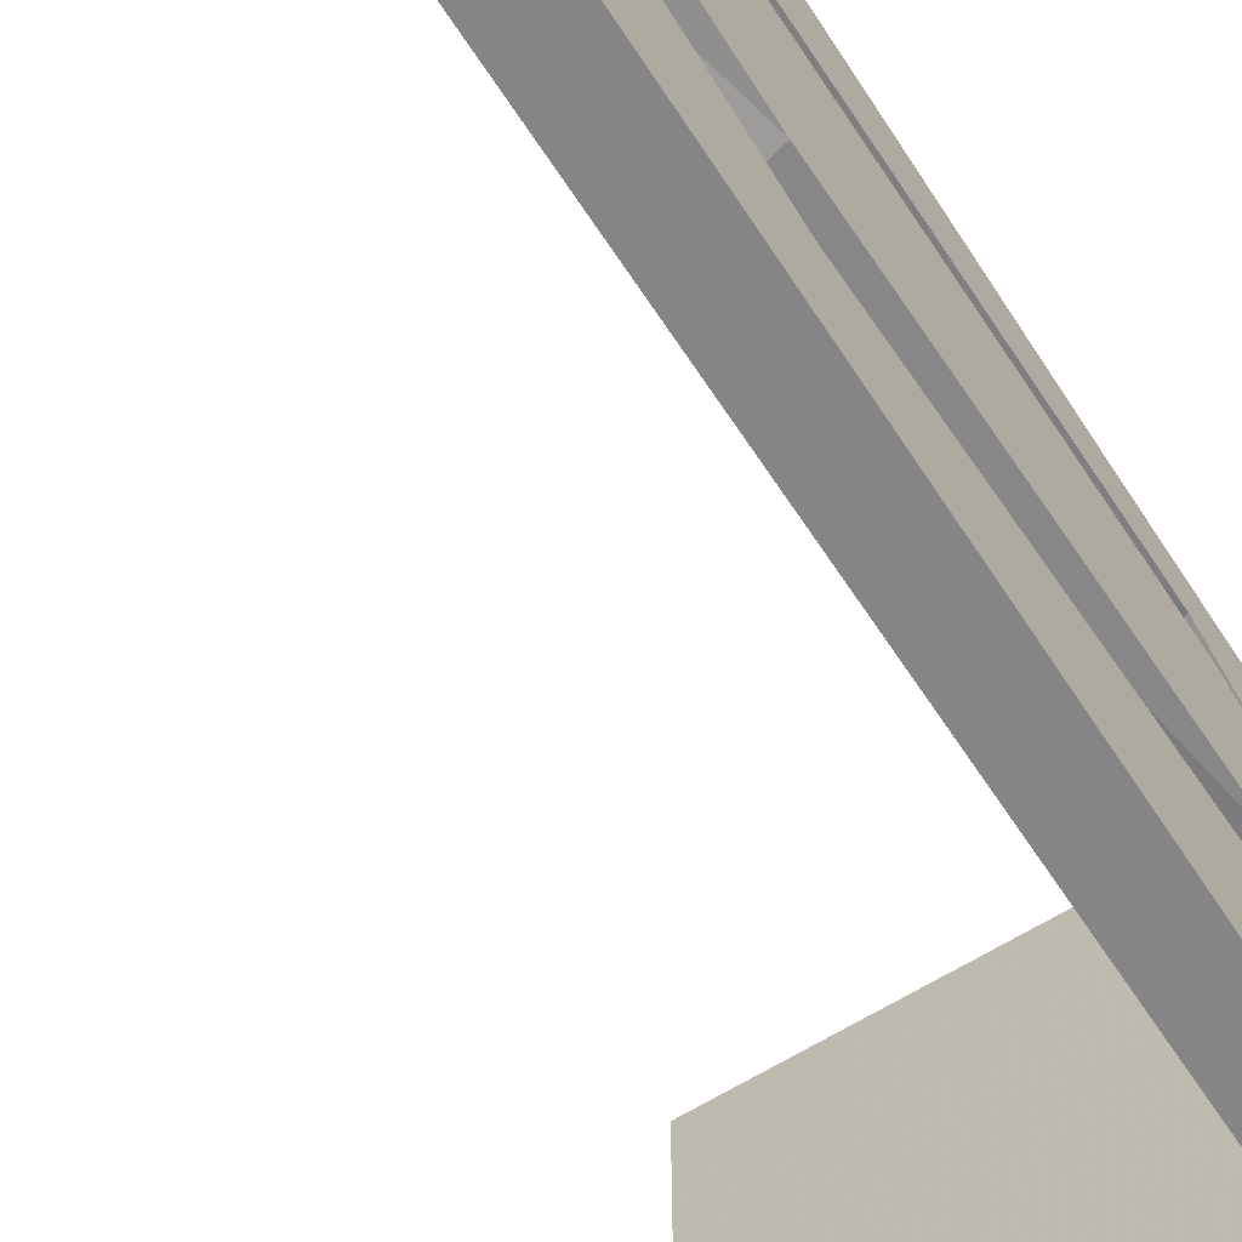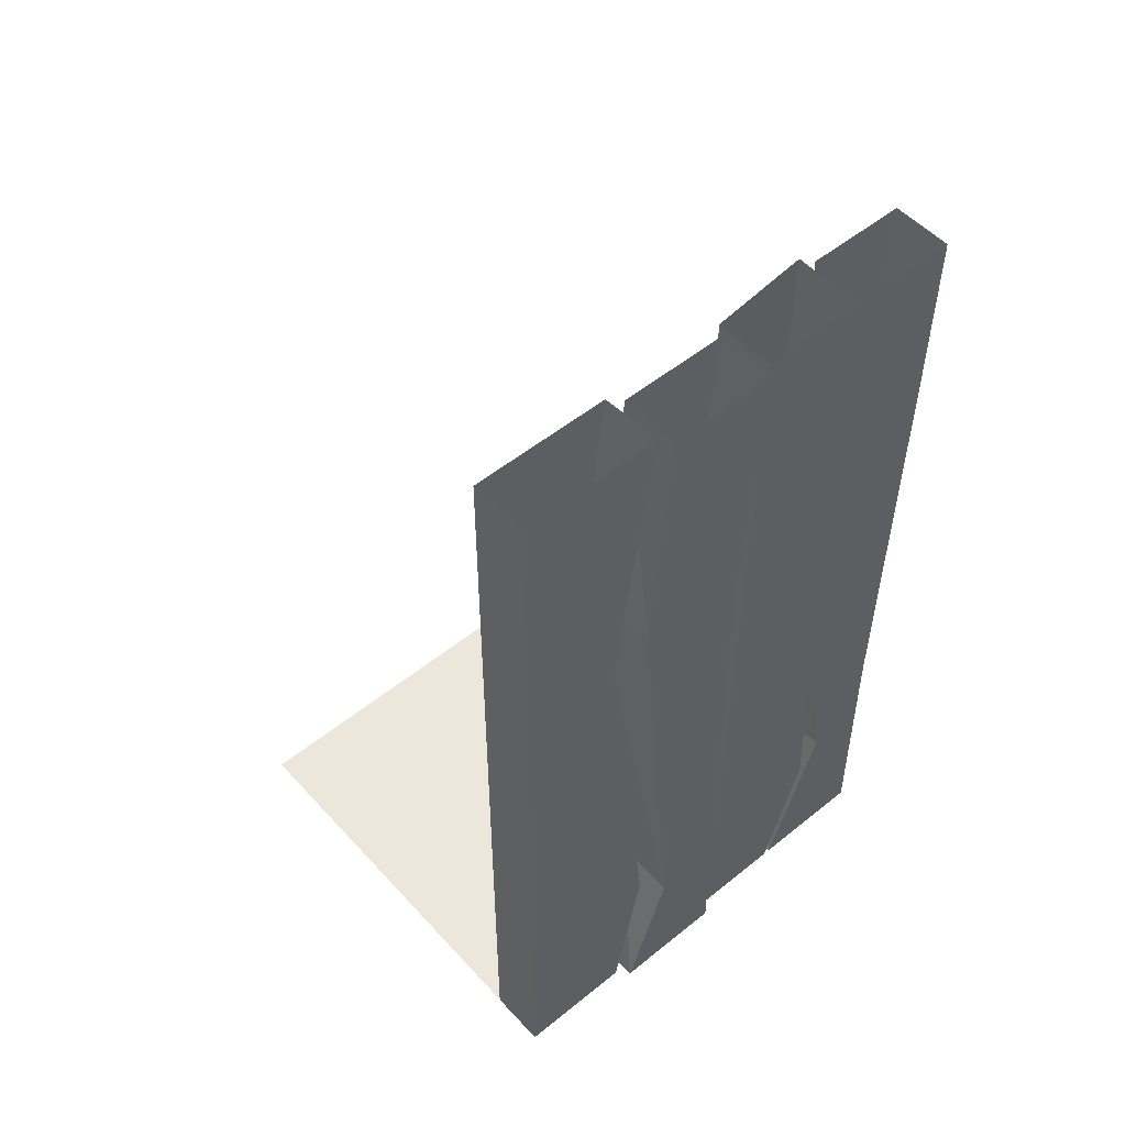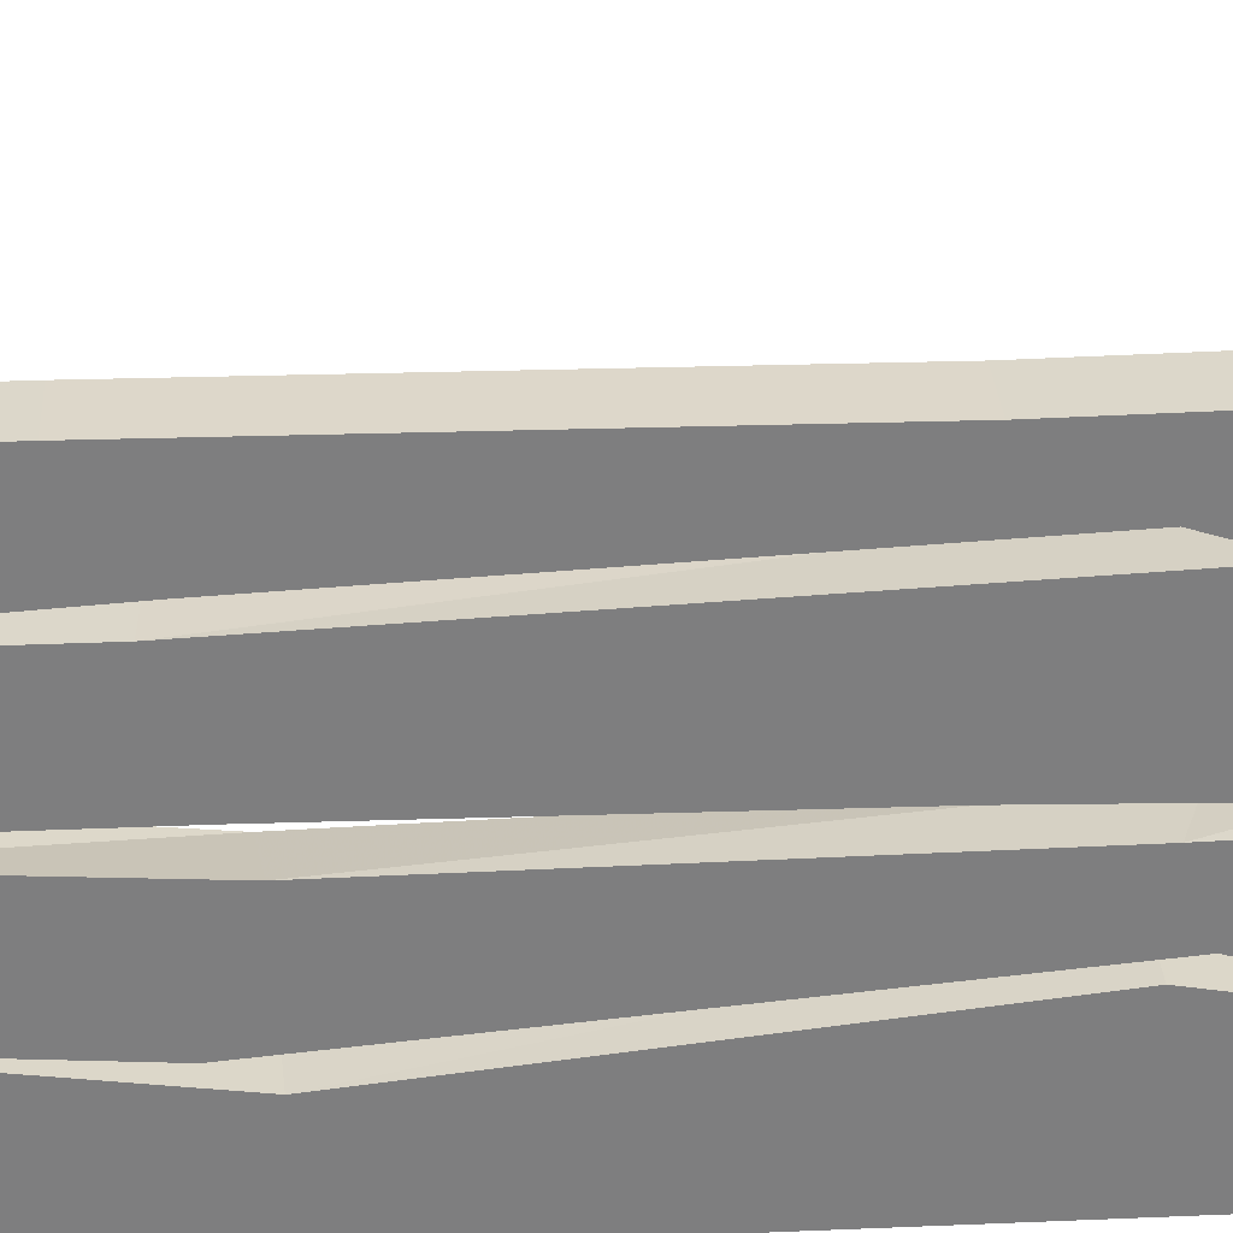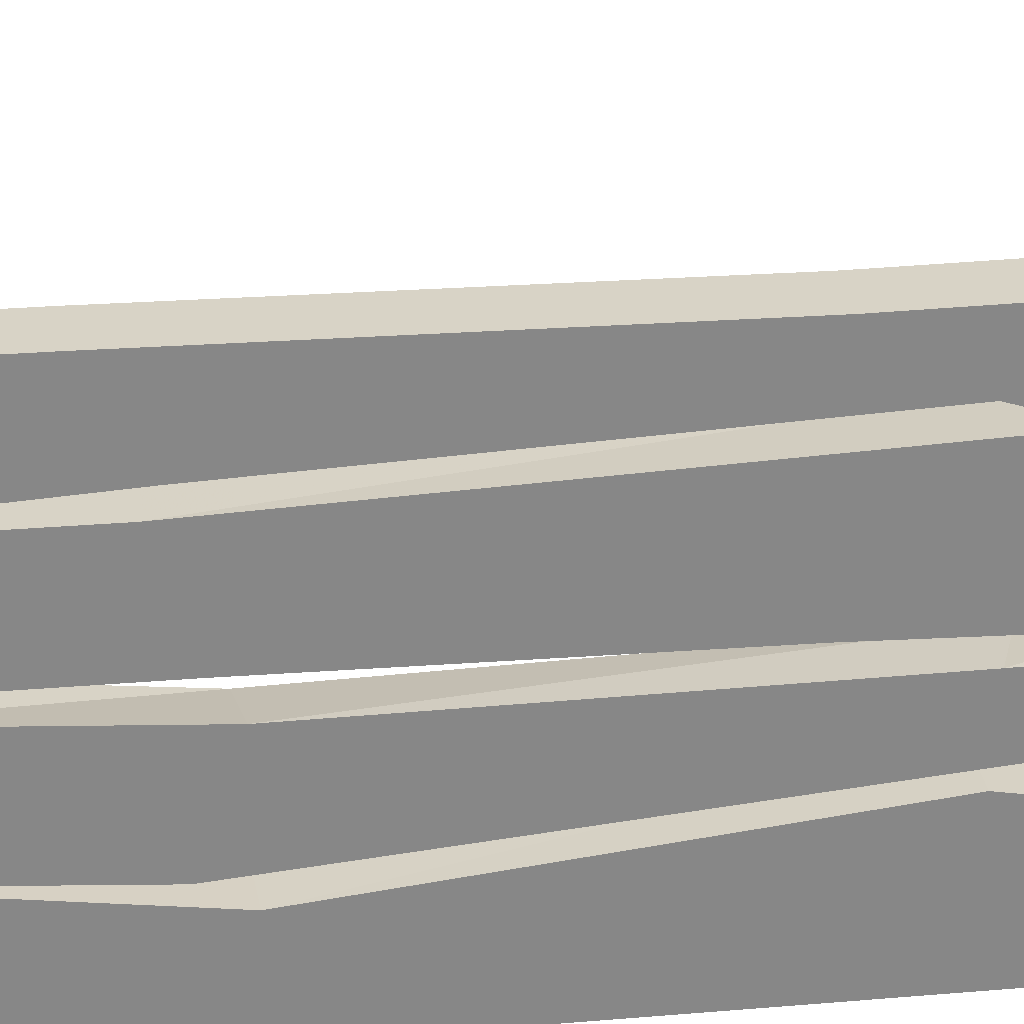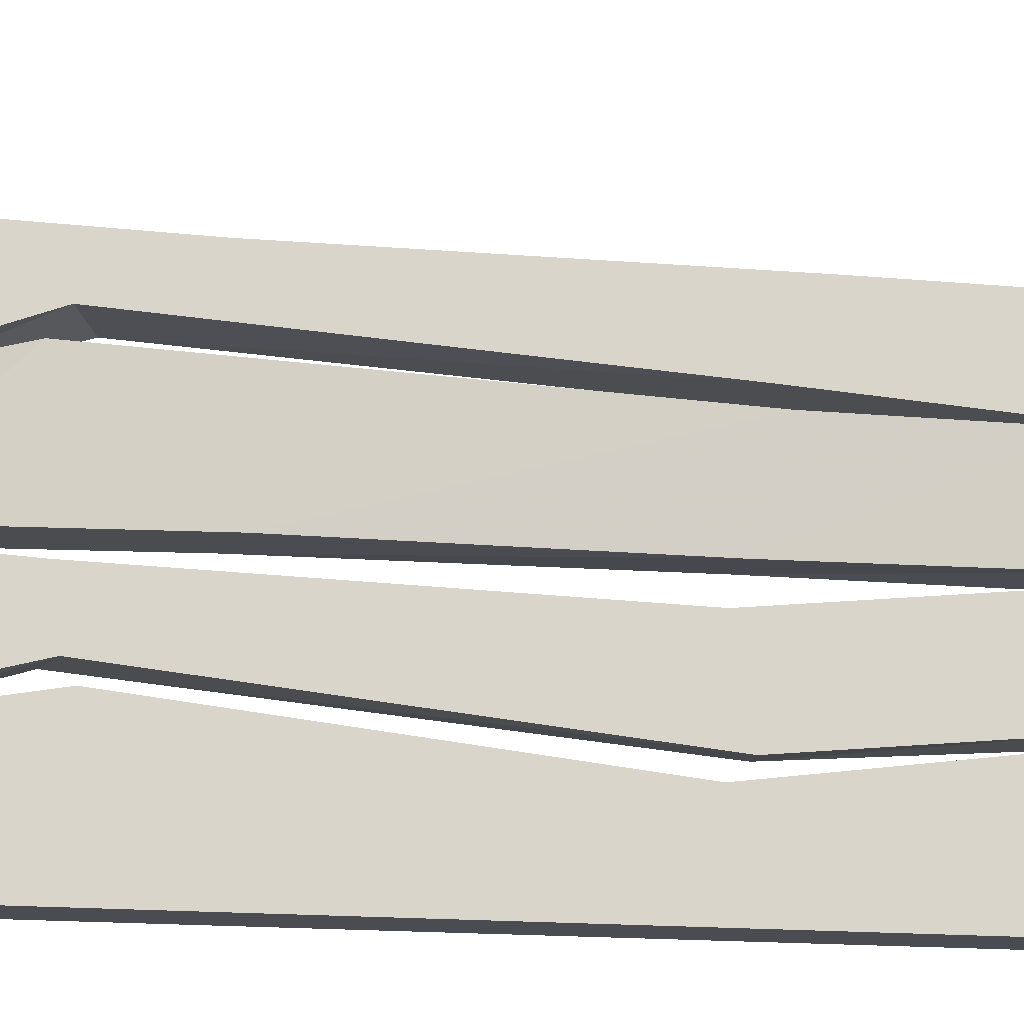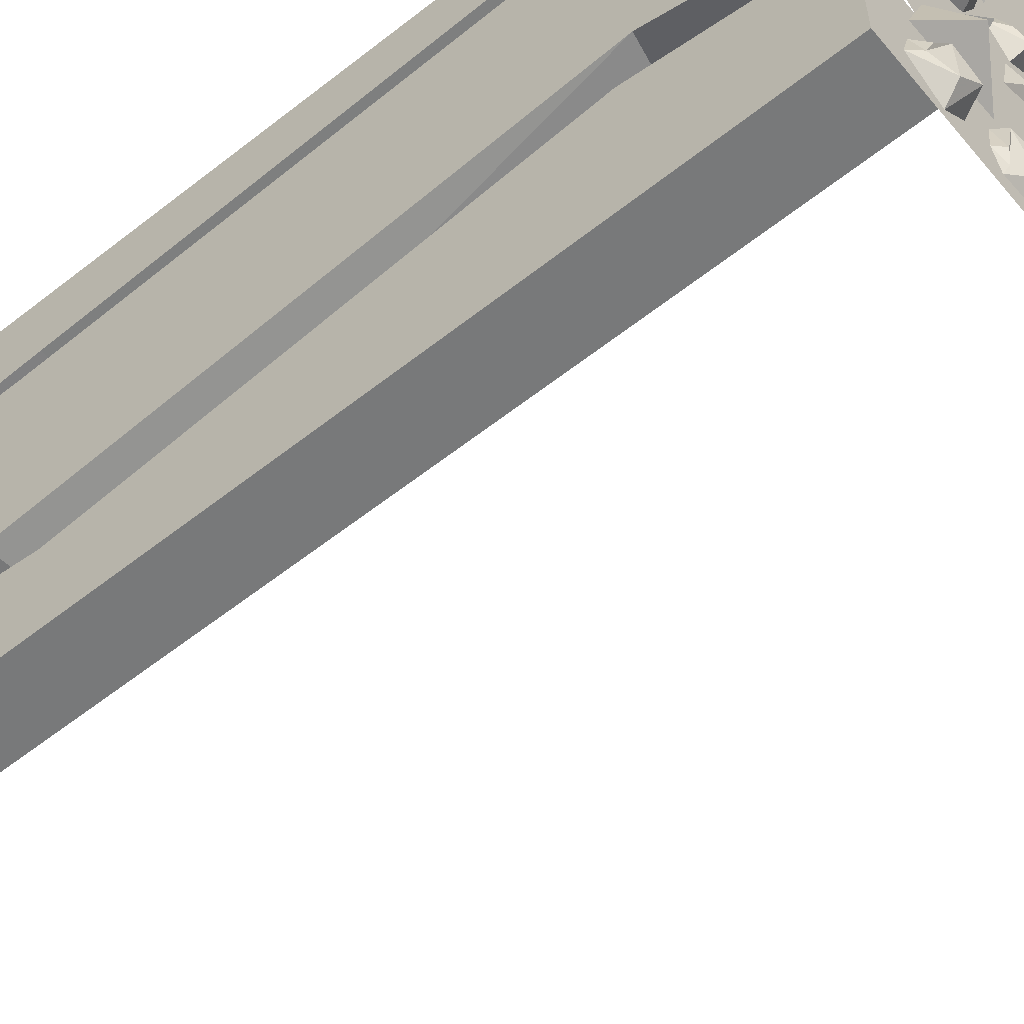
<metadata>
{"format":"obj","ext":"obj","renderer":"f3d","projection":"perspective","resolution":1024,"background":"white","views":[{"elev":-61.9,"azim":-147.1,"up":"+Z"},{"elev":52.5,"azim":-131.0,"up":"+Y"},{"elev":30.8,"azim":-93.5,"up":"+Z"},{"elev":28.1,"azim":-97.3,"up":"+Z"},{"elev":-15.4,"azim":78.5,"up":"+Z"},{"elev":-57.7,"azim":-50.6,"up":"+Z"}]}
</metadata>
<code>
v -0.3516 -1.648 -0.5
v -0.3516 -0.2266 -0.5
v -0.3516 -0.5938 -0.2891
v -0.3516 -1.531 -0.1875
v -0.3516 -1.875 -0.5
v -0.4766 -1.875 -0.5
v -0.4766 -1.648 -0.5
v -0.4766 -0.2266 -0.5
v -0.3516 0 -0.5
v -0.3516 0 -0.2109
v -0.4766 0 -0.2031
v -0.4766 -0.6016 -0.2891
v -0.4766 -1.531 -0.1875
v -0.3516 -1.875 -0.25
v -0.4766 -1.875 -0.25
v -0.4766 0 -0.5
v -0.375 -1.875 -0.2266
v -0.375 -1.555 -0.1406
v -0.375 -1.578 0
v -0.375 -1.875 0.01562
v -0.5 -1.875 0.01562
v -0.5 -1.875 -0.2266
v -0.5 -1.578 -0.1328
v -0.375 -0.5391 -0.2422
v -0.375 -0.5781 -0.02344
v -0.5 -0.5938 0
v -0.5 -1.531 0.007812
v -0.375 0 -0.1875
v -0.375 0 0.03906
v -0.5 0 0.03906
v -0.5 0 -0.1875
v -0.5 -0.5156 -0.2266
v -0.3516 -1.875 0.03125
v -0.3516 -1.297 0.04688
v -0.3281 -1.594 0.3125
v -0.3281 -1.875 0.2344
v -0.4766 -1.875 0.2344
v -0.4766 -1.875 0.03125
v -0.4766 -1.32 0.04688
v -0.3516 -0.5547 0.04688
v -0.3281 -0.4844 0.2734
v -0.4766 -0.4766 0.2734
v -0.4766 -1.578 0.3203
v -0.3516 0 0.05469
v -0.3281 0 0.2734
v -0.4766 0 0.2734
v -0.4766 0 0.05469
v -0.4766 -0.5469 0.05469
v -0.3516 -1.875 0.25
v -0.3516 -1.555 0.375
v -0.3516 -1.328 0.4922
v -0.3516 -1.875 0.5
v -0.4766 -1.875 0.5
v -0.4766 -1.875 0.25
v -0.4766 -1.508 0.3672
v -0.3516 -0.5078 0.3203
v -0.3516 -0.3984 0.5
v -0.4766 -0.3984 0.5
v -0.4766 -1.328 0.4922
v -0.3516 0 0.2891
v -0.3516 0 0.5
v -0.4766 0 0.5
v -0.4766 0 0.2891
v -0.4766 -0.5078 0.3203
v -0.25 -1.875 -0.5
v 0.5 -1.875 -0.5
v 0.5 -1.875 0.5
v -0.25 -1.875 0.5
v -0.3047 -1.875 0
v -0.2344 -1.922 -0.125
v -0.2031 -1.875 -0.04688
v -0.2969 -1.875 -0.1406
v -0.2188 -1.875 -0.1406
v -0.09375 -1.891 -0.03906
v -0.1406 -1.875 -0.08594
v -0.04688 -1.875 -0.03906
v -0.1172 -1.875 0.007812
v -0.2969 -1.938 -0.2578
v -0.3281 -1.875 -0.1797
v -0.375 -1.875 -0.3047
v -0.2031 -1.875 -0.2891
v -0.3438 -1.922 0.3984
v -0.2656 -1.875 0.3828
v -0.3906 -1.875 0.4609
v -0.3906 -1.875 0.3516
v -0.3047 -1.945 -0.02344
v -0.3359 -1.961 0.07031
v -0.3672 -1.883 0.1016
v -0.3359 -1.875 -0.07031
v -0.2344 -1.938 0.02344
v -0.2109 -1.922 0.0625
v -0.2812 -1.945 0.1094
v -0.2812 -1.875 0.1641
v -0.2109 -1.875 0
v -0.1719 -1.875 0.07812
v -0.3438 -1.906 -0.3594
v -0.3047 -1.914 -0.4141
v -0.2891 -1.875 -0.4297
v -0.3438 -1.875 -0.3438
v -0.375 -1.898 -0.3984
v -0.3828 -1.891 -0.4219
v -0.3438 -1.906 -0.4453
v -0.3359 -1.875 -0.4766
v -0.3906 -1.875 -0.3828
v -0.4062 -1.875 -0.4375
v -0.2031 -1.922 0.2734
v -0.1484 -1.93 0.2422
v -0.1172 -1.875 0.2344
v -0.2109 -1.875 0.3203
v -0.2188 -1.914 0.2188
v -0.2188 -1.906 0.1875
v -0.1562 -1.922 0.1953
v -0.1328 -1.875 0.1641
v -0.25 -1.875 0.2266
v -0.2266 -1.875 0.1641
v -0.2188 -1.898 -0.3672
v -0.1641 -1.906 -0.3828
v -0.1406 -1.875 -0.3828
v -0.2266 -1.875 -0.3516
v -0.2188 -1.891 -0.4062
v -0.2109 -1.883 -0.4297
v -0.1719 -1.898 -0.4219
v -0.1484 -1.875 -0.4453
v -0.2344 -1.875 -0.4062
v -0.2188 -1.875 -0.4531
v -0.04688 -1.898 0.09375
v -0.09375 -1.906 0.0625
v -0.1016 -1.875 0.03906
v -0.03125 -1.875 0.09375
v -0.07812 -1.891 0.1172
v -0.1016 -1.883 0.125
v -0.1172 -1.898 0.08594
v -0.1484 -1.875 0.08594
v -0.07031 -1.875 0.1328
v -0.1172 -1.875 0.1484
v -0.1562 -1.922 0.3984
v -0.125 -1.875 0.4766
v -0.2188 -1.875 0.3828
v -0.1406 -1.875 0.3828
v -0.1172 -1.898 -0.2344
v -0.0625 -1.906 -0.25
v -0.03906 -1.875 -0.25
v -0.125 -1.875 -0.2188
v -0.1172 -1.891 -0.2734
v -0.1094 -1.883 -0.2969
v -0.07031 -1.898 -0.2891
v -0.04688 -1.875 -0.3125
v -0.1328 -1.875 -0.2734
v -0.1172 -1.875 -0.3203
f 1 2 3
f 1 3 4
f 1 4 5
f 2 9 10
f 2 10 3
f 4 14 5
f 1 5 6
f 1 6 7
f 1 7 2
f 2 7 8
f 2 8 9
f 3 10 11
f 3 11 12
f 3 12 4
f 4 12 13
f 4 13 14
f 8 16 9
f 17 22 18
f 18 22 23
f 18 23 24
f 19 25 26
f 19 26 27
f 19 27 20
f 20 27 21
f 25 29 30
f 25 30 26
f 23 32 24
f 24 32 28
f 28 32 31
f 33 38 34
f 34 38 39
f 34 39 40
f 35 41 42
f 35 42 43
f 35 43 36
f 36 43 37
f 41 45 46
f 41 46 42
f 39 48 40
f 40 48 44
f 44 48 47
f 49 54 50
f 50 54 55
f 50 55 56
f 51 57 58
f 51 58 59
f 51 59 52
f 52 59 53
f 57 61 62
f 57 62 58
f 55 64 56
f 56 64 60
f 60 64 63
f 14 13 15
f 5 14 15
f 5 15 6
f 17 20 21
f 17 21 22
f 33 36 37
f 33 37 38
f 49 52 53
f 49 53 54
f 6 15 7
f 7 15 13
f 7 13 8
f 8 13 12
f 8 12 16
f 21 27 23
f 21 23 22
f 26 30 31
f 26 31 32
f 26 32 27
f 27 32 23
f 37 43 39
f 37 39 38
f 42 46 47
f 42 47 48
f 42 48 43
f 43 48 39
f 53 59 55
f 53 55 54
f 58 62 63
f 58 63 64
f 58 64 59
f 59 64 55
f 12 11 16
f 17 18 19
f 17 19 20
f 18 24 25
f 18 25 19
f 24 28 29
f 24 29 25
f 33 34 35
f 33 35 36
f 34 40 41
f 34 41 35
f 40 44 45
f 40 45 41
f 49 50 51
f 49 51 52
f 50 56 57
f 50 57 51
f 56 60 61
f 56 61 57
f 65 66 67
f 65 67 68
f 65 68 69
f 65 69 14
f 65 14 5
f 69 17 14
f 17 69 20
f 20 69 33
f 33 69 36
f 36 69 68
f 36 68 49
f 49 68 52
f 70 71 72
f 70 72 73
f 70 73 71
f 74 75 76
f 74 76 77
f 74 77 75
f 78 79 80
f 78 80 81
f 78 81 79
f 82 83 84
f 82 84 85
f 82 85 83
f 86 87 88
f 86 88 89
f 86 89 90
f 86 90 91
f 86 91 92
f 86 92 87
f 87 92 93
f 87 93 88
f 90 89 94
f 90 94 91
f 91 94 95
f 91 95 92
f 92 95 93
f 96 97 98
f 96 98 99
f 96 99 100
f 96 100 101
f 96 101 102
f 96 102 97
f 97 102 103
f 97 103 98
f 100 99 104
f 100 104 101
f 101 104 105
f 101 105 102
f 102 105 103
f 106 107 108
f 106 108 109
f 106 109 110
f 106 110 111
f 106 111 112
f 106 112 107
f 107 112 113
f 107 113 108
f 110 109 114
f 110 114 111
f 111 114 115
f 111 115 112
f 112 115 113
f 116 117 118
f 116 118 119
f 116 119 120
f 116 120 121
f 116 121 122
f 116 122 117
f 117 122 123
f 117 123 118
f 120 119 124
f 120 124 121
f 121 124 125
f 121 125 122
f 122 125 123
f 126 127 128
f 126 128 129
f 126 129 130
f 126 130 131
f 126 131 132
f 126 132 127
f 127 132 133
f 127 133 128
f 130 129 134
f 130 134 131
f 131 134 135
f 131 135 132
f 132 135 133
f 136 137 138
f 136 138 139
f 136 139 137
f 140 141 142
f 140 142 143
f 140 143 144
f 140 144 145
f 140 145 146
f 140 146 141
f 141 146 147
f 141 147 142
f 144 143 148
f 144 148 145
f 145 148 149
f 145 149 146
f 146 149 147

</code>
